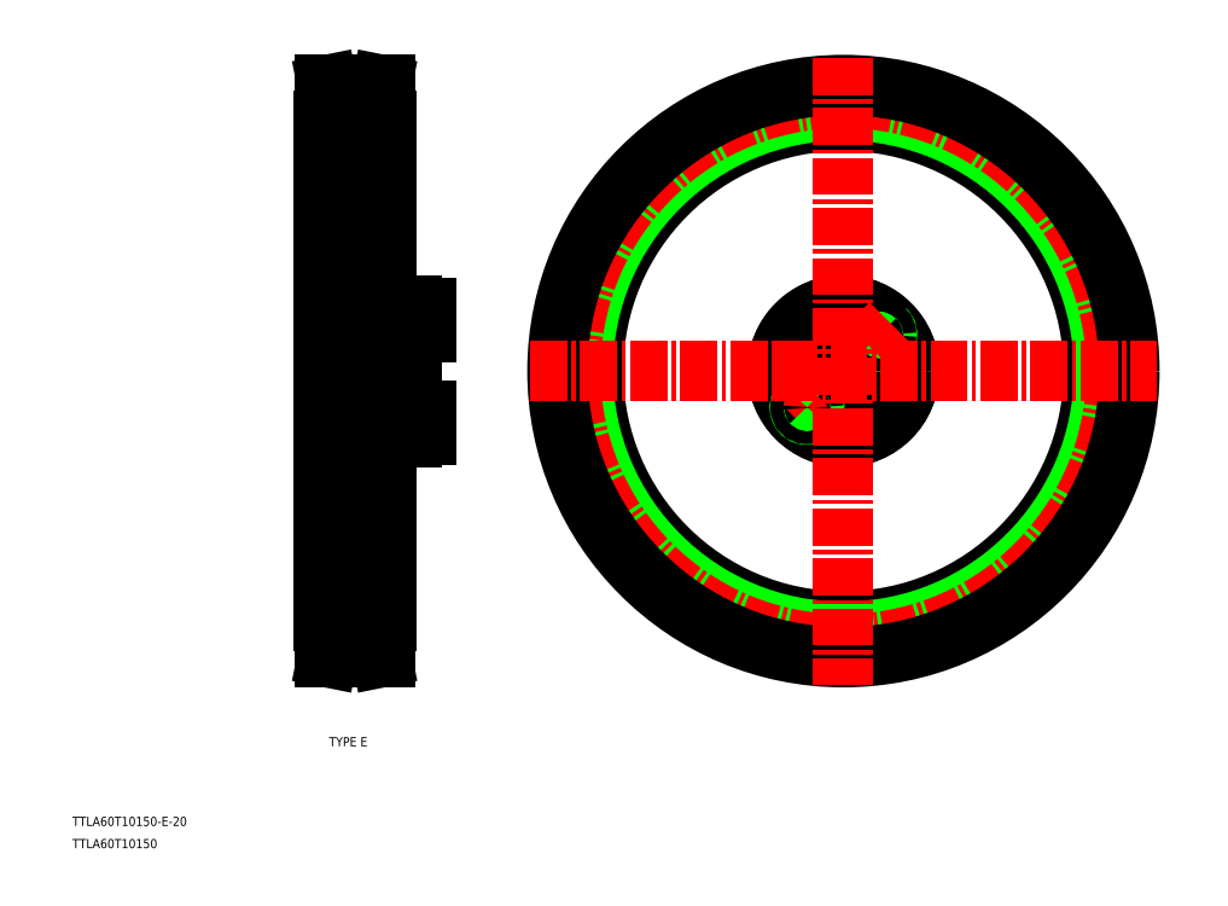
<metadata>
{"format":"dxf","ext":"dxf","renderer":"ezdxf+matplotlib","layout":"modelspace","background":"white","min_lineweight":24,"dpi":150}
</metadata>
<code>
0
SECTION
2
ENTITIES
0
TEXT
8
0
10
48.54
20
126.3
30
0
40
3.2
1
TTLA60T10150
0
TEXT
8
0
10
48.54
20
134.1
30
0
40
3.2
1
TTLA60T10150-E-20
0
TEXT
8
0
10
138.3
20
161.9
30
0
40
3.2
1
TYPE E
0
LINE
8
CENTER
10
133.2
20
293.1
30
0
11
170.5
21
293.1
31
0
0
LINE
8
0
10
142.2
20
304
30
0
11
142.2
21
293.1
31
0
0
LINE
8
0
10
144.2
20
304
30
0
11
144.2
21
293.1
31
0
0
LINE
8
0
10
167.2
20
306.9
30
0
11
167.2
21
293.1
31
0
0
LINE
8
0
10
160.2
20
304.8
30
0
11
160.2
21
293.1
31
0
0
CIRCLE
8
0
10
300.2
20
293.1
30
0
40
4.25
0
CIRCLE
8
0
10
336.2
20
293.1
30
0
40
4.25
0
CIRCLE
8
CENTER
10
318.2
20
293.1
30
0
40
18
0
CIRCLE
8
0
10
318.2
20
293.1
30
0
40
10
0
CIRCLE
8
0
10
318.2
20
293.1
30
0
40
23
0
CIRCLE
8
0
10
318.2
20
293.1
30
0
40
23
0
LINE
8
CENTER
10
175.2
20
275.1
30
0
11
140.9
21
275.1
31
0
0
LINE
8
0
10
167.2
20
272.6
30
0
11
160.2
21
272.6
31
0
0
LINE
8
0
10
144.2
20
283.1
30
0
11
158.2
21
283.1
31
0
0
LINE
8
0
10
167.2
20
277.6
30
0
11
160.2
21
277.6
31
0
0
LINE
8
0
10
160.2
20
270.1
30
0
11
167.2
21
270.1
31
0
0
LINE
8
0
10
160.2
20
270.1
30
0
11
160.2
21
272.6
31
0
0
LINE
8
0
10
158.2
20
277.6
30
0
11
147.5
21
277.6
31
0
0
LINE
8
0
10
147.2
20
277.4
30
0
11
158.2
21
277.4
31
0
0
LINE
8
0
10
147.2
20
272.9
30
0
11
158.2
21
272.9
31
0
0
LINE
8
0
10
158.2
20
272.6
30
0
11
147.5
21
272.6
31
0
0
LINE
8
0
10
144.2
20
282.3
30
0
11
158.2
21
281.5
31
0
0
LINE
8
0
10
142.2
20
282.3
30
0
11
142.2
21
293.1
31
0
0
LINE
8
0
10
144.2
20
282.3
30
0
11
144.2
21
293.1
31
0
0
LINE
8
0
10
142.2
20
282.3
30
0
11
144.2
21
282.3
31
0
0
LINE
8
0
10
145.2
20
272.9
30
0
11
145.2
21
277.4
31
0
0
LINE
8
0
10
147.5
20
277.6
30
0
11
147.5
21
275.1
31
0
0
LINE
8
0
10
147.2
20
277.4
30
0
11
147.2
21
275.1
31
0
0
LINE
8
0
10
145.2
20
277.4
30
0
11
143.9
21
275.1
31
0
0
LINE
8
0
10
146.2
20
277.6
30
0
11
146.2
21
275.1
31
0
0
LINE
8
0
10
147.5
20
272.6
30
0
11
146.2
21
272.6
31
0
0
LINE
8
0
10
147.2
20
272.9
30
0
11
145.2
21
272.9
31
0
0
LINE
8
0
10
146.2
20
272.6
30
0
11
146.2
21
275.1
31
0
0
LINE
8
0
10
145.2
20
272.9
30
0
11
143.9
21
275.1
31
0
0
LINE
8
0
10
147.5
20
272.6
30
0
11
147.5
21
275.1
31
0
0
LINE
8
0
10
147.2
20
272.9
30
0
11
147.2
21
275.1
31
0
0
LINE
8
0
10
147.5
20
272.6
30
0
11
147.2
21
272.9
31
0
0
LINE
8
0
10
147.5
20
277.6
30
0
11
146.2
21
277.6
31
0
0
LINE
8
0
10
147.2
20
277.4
30
0
11
145.2
21
277.4
31
0
0
LINE
8
0
10
147.5
20
277.6
30
0
11
147.2
21
277.4
31
0
0
LINE
8
0
10
136.2
20
283.1
30
0
11
142.2
21
283.1
31
0
0
LINE
8
0
10
160.2
20
281.4
30
0
11
160.2
21
293.1
31
0
0
LINE
8
0
10
160.2
20
277.4
30
0
11
158.2
21
277.4
31
0
0
LINE
8
0
10
160.2
20
281.4
30
0
11
158.2
21
281.5
31
0
0
LINE
8
0
10
160.2
20
277.6
30
0
11
158.2
21
277.6
31
0
0
LINE
8
0
10
160.2
20
272.9
30
0
11
158.2
21
272.9
31
0
0
LINE
8
0
10
160.2
20
272.6
30
0
11
158.2
21
272.6
31
0
0
LINE
8
0
10
162.6
20
277.6
30
0
11
162.6
21
275.1
31
0
0
LINE
8
0
10
160.2
20
272.6
30
0
11
160.2
21
277.6
31
0
0
LINE
8
0
10
162.6
20
272.6
30
0
11
162.6
21
275.1
31
0
0
LINE
8
0
10
160.2
20
272.9
30
0
11
162.6
21
272.9
31
0
0
LINE
8
0
10
160.2
20
277.4
30
0
11
162.6
21
277.4
31
0
0
LINE
8
0
10
160.2
20
277.6
30
0
11
160.2
21
281.4
31
0
0
LINE
8
0
10
172.2
20
270.9
30
0
11
172.2
21
275.1
31
0
0
LINE
8
0
10
167.2
20
270.9
30
0
11
167.2
21
279.4
31
0
0
LINE
8
0
10
167.2
20
270.9
30
0
11
172.2
21
270.9
31
0
0
LINE
8
0
10
167.2
20
270.1
30
0
11
167.2
21
270.9
31
0
0
LINE
8
0
10
167.2
20
279.4
30
0
11
167.2
21
293.1
31
0
0
LINE
8
0
10
172.2
20
279.4
30
0
11
172.2
21
275.1
31
0
0
LINE
8
0
10
167.2
20
279.4
30
0
11
172.2
21
279.4
31
0
0
CIRCLE
8
0
10
318.2
20
275.1
30
0
40
4.25
0
LINE
8
CENTER
10
301.6
20
276.5
30
0
11
309.3
21
284.3
31
0
0
ARC
8
0
10
305.4
20
280.4
30
0
40
2.5
50
135
51
47
0
CIRCLE
8
0
10
305.4
20
280.4
30
0
40
2.25
0
LINE
8
CENTER
10
292.9
20
293.1
30
0
11
307.4
21
293.1
31
0
0
LINE
8
CENTER
10
175.2
20
311.1
30
0
11
140.9
21
311.1
31
0
0
LINE
8
0
10
144.2
20
303.1
30
0
11
158.2
21
303.1
31
0
0
LINE
8
0
10
167.2
20
313.6
30
0
11
160.2
21
313.6
31
0
0
LINE
8
0
10
167.2
20
308.6
30
0
11
160.2
21
308.6
31
0
0
LINE
8
0
10
160.2
20
316.1
30
0
11
167.2
21
316.1
31
0
0
LINE
8
0
10
144.2
20
304
30
0
11
158.2
21
304.7
31
0
0
LINE
8
0
10
158.2
20
313.6
30
0
11
147.5
21
313.6
31
0
0
LINE
8
0
10
147.2
20
313.4
30
0
11
158.2
21
313.4
31
0
0
LINE
8
0
10
147.2
20
308.9
30
0
11
158.2
21
308.9
31
0
0
LINE
8
0
10
158.2
20
308.6
30
0
11
147.5
21
308.6
31
0
0
LINE
8
0
10
142.2
20
304
30
0
11
144.2
21
304
31
0
0
LINE
8
0
10
136.2
20
303.1
30
0
11
142.2
21
303.1
31
0
0
LINE
8
0
10
147.5
20
313.6
30
0
11
147.5
21
311.1
31
0
0
LINE
8
0
10
147.2
20
313.4
30
0
11
147.2
21
311.1
31
0
0
LINE
8
0
10
145.2
20
313.4
30
0
11
143.9
21
311.1
31
0
0
LINE
8
0
10
146.2
20
313.6
30
0
11
146.2
21
311.1
31
0
0
LINE
8
0
10
145.2
20
313.4
30
0
11
145.2
21
308.9
31
0
0
LINE
8
0
10
147.5
20
308.6
30
0
11
146.2
21
308.6
31
0
0
LINE
8
0
10
147.2
20
308.9
30
0
11
145.2
21
308.9
31
0
0
LINE
8
0
10
146.2
20
308.6
30
0
11
146.2
21
311.1
31
0
0
LINE
8
0
10
145.2
20
308.9
30
0
11
143.9
21
311.1
31
0
0
LINE
8
0
10
147.5
20
308.6
30
0
11
147.2
21
308.9
31
0
0
LINE
8
0
10
147.5
20
308.6
30
0
11
147.5
21
311.1
31
0
0
LINE
8
0
10
147.2
20
308.9
30
0
11
147.2
21
311.1
31
0
0
LINE
8
0
10
147.5
20
313.6
30
0
11
146.2
21
313.6
31
0
0
LINE
8
0
10
147.2
20
313.4
30
0
11
145.2
21
313.4
31
0
0
LINE
8
0
10
147.5
20
313.6
30
0
11
147.2
21
313.4
31
0
0
LINE
8
0
10
160.2
20
308.6
30
0
11
160.2
21
304.8
31
0
0
LINE
8
0
10
160.2
20
304.8
30
0
11
158.2
21
304.7
31
0
0
LINE
8
0
10
160.2
20
313.4
30
0
11
158.2
21
313.4
31
0
0
LINE
8
0
10
160.2
20
313.6
30
0
11
158.2
21
313.6
31
0
0
LINE
8
0
10
160.2
20
308.9
30
0
11
158.2
21
308.9
31
0
0
LINE
8
0
10
160.2
20
308.6
30
0
11
158.2
21
308.6
31
0
0
LINE
8
0
10
162.6
20
313.6
30
0
11
162.6
21
311.1
31
0
0
LINE
8
0
10
160.2
20
313.6
30
0
11
160.2
21
308.6
31
0
0
LINE
8
0
10
160.2
20
308.9
30
0
11
162.6
21
308.9
31
0
0
LINE
8
0
10
162.6
20
308.6
30
0
11
162.6
21
311.1
31
0
0
LINE
8
0
10
160.2
20
313.4
30
0
11
162.6
21
313.4
31
0
0
LINE
8
0
10
160.2
20
316.1
30
0
11
160.2
21
313.6
31
0
0
LINE
8
0
10
172.2
20
315.4
30
0
11
172.2
21
311.1
31
0
0
LINE
8
0
10
167.2
20
315.4
30
0
11
167.2
21
306.9
31
0
0
LINE
8
0
10
167.2
20
306.9
30
0
11
172.2
21
306.9
31
0
0
LINE
8
0
10
172.2
20
306.9
30
0
11
172.2
21
311.1
31
0
0
LINE
8
0
10
167.2
20
315.4
30
0
11
172.2
21
315.4
31
0
0
LINE
8
0
10
167.2
20
316.1
30
0
11
167.2
21
315.4
31
0
0
CIRCLE
8
0
10
318.2
20
311.1
30
0
40
4.25
0
ARC
8
0
10
330.9
20
305.8
30
0
40
2.5
50
135
51
47
0
CIRCLE
8
0
10
330.9
20
305.8
30
0
40
2.25
0
LINE
8
CENTER
10
327
20
301.9
30
0
11
334.8
21
309.7
31
0
0
CIRCLE
8
0
10
318.2
20
293.1
30
0
40
87.5
0
CIRCLE
8
0
10
318.2
20
293.1
30
0
40
91.15
0
CIRCLE
8
0
10
318.2
20
293.1
30
0
40
94.34
0
CIRCLE
8
CENTER
10
318.2
20
293.1
30
0
40
95.5
0
CIRCLE
8
0
10
318.2
20
293.1
30
0
40
100
0
LINE
8
CENTER
10
318.2
20
402.7
30
0
11
318.2
21
183.5
31
0
0
LINE
8
CENTER
10
208.6
20
293.1
30
0
11
427.7
21
293.1
31
0
0
LINE
8
0
10
136.2
20
205.6
30
0
11
136.2
21
380.6
31
0
0
LINE
8
0
10
158.2
20
205.6
30
0
11
158.2
21
380.6
31
0
0
LINE
8
CENTER
10
138.6
20
388.6
30
0
11
155.8
21
388.6
31
0
0
LINE
8
0
10
138.7
20
387.4
30
0
11
155.7
21
387.4
31
0
0
LINE
8
0
10
136.7
20
393.1
30
0
11
136.7
21
193.1
31
0
0
LINE
8
0
10
137.7
20
393.1
30
0
11
138.7
21
388.1
31
0
0
LINE
8
0
10
138.7
20
388.1
30
0
11
138.7
21
198.1
31
0
0
LINE
8
0
10
136.7
20
393.1
30
0
11
137.7
21
393.1
31
0
0
LINE
8
0
10
138.7
20
384.2
30
0
11
155.7
21
384.2
31
0
0
LINE
8
0
10
157.7
20
393.1
30
0
11
157.7
21
193.1
31
0
0
LINE
8
0
10
156.7
20
393.1
30
0
11
155.7
21
388.1
31
0
0
LINE
8
0
10
155.7
20
388.1
30
0
11
155.7
21
198.1
31
0
0
LINE
8
0
10
157.7
20
380.6
30
0
11
155.7
21
380.6
31
0
0
LINE
8
0
10
157.7
20
393.1
30
0
11
156.7
21
393.1
31
0
0
LINE
8
0
10
157.7
20
380.6
30
0
11
158.2
21
380.6
31
0
0
LINE
8
CENTER
10
138.6
20
197.6
30
0
11
155.8
21
197.6
31
0
0
LINE
8
0
10
138.7
20
198.8
30
0
11
155.7
21
198.8
31
0
0
LINE
8
0
10
137.7
20
193.1
30
0
11
138.7
21
198.1
31
0
0
LINE
8
0
10
136.7
20
193.1
30
0
11
137.7
21
193.1
31
0
0
LINE
8
0
10
138.7
20
202
30
0
11
155.7
21
202
31
0
0
LINE
8
0
10
156.7
20
193.1
30
0
11
155.7
21
198.1
31
0
0
LINE
8
0
10
157.7
20
193.1
30
0
11
156.7
21
193.1
31
0
0
LINE
8
0
10
156.7
20
393.1
30
0
11
156.7
21
193.1
31
0
0
LINE
8
0
10
137.7
20
393.1
30
0
11
137.7
21
193.1
31
0
0
LINE
8
0
10
136.7
20
380.6
30
0
11
138.7
21
380.6
31
0
0
LINE
8
0
10
136.7
20
380.6
30
0
11
136.2
21
380.6
31
0
0
LINE
8
0
10
157.7
20
205.6
30
0
11
155.7
21
205.6
31
0
0
LINE
8
0
10
157.7
20
205.6
30
0
11
158.2
21
205.6
31
0
0
LINE
8
0
10
136.7
20
205.6
30
0
11
138.7
21
205.6
31
0
0
LINE
8
0
10
136.7
20
205.6
30
0
11
136.2
21
205.6
31
0
0
VIEWPORT
8
0
10
5.639
20
3.929
30
0
40
10.57
41
7.058
68
     1
69
     1
0
VIEWPORT
8
0
10
5.656
20
3.902
30
0
40
9.066
41
6.243
68
     2
69
     2
0
ENDSEC
0
EOF

</code>
